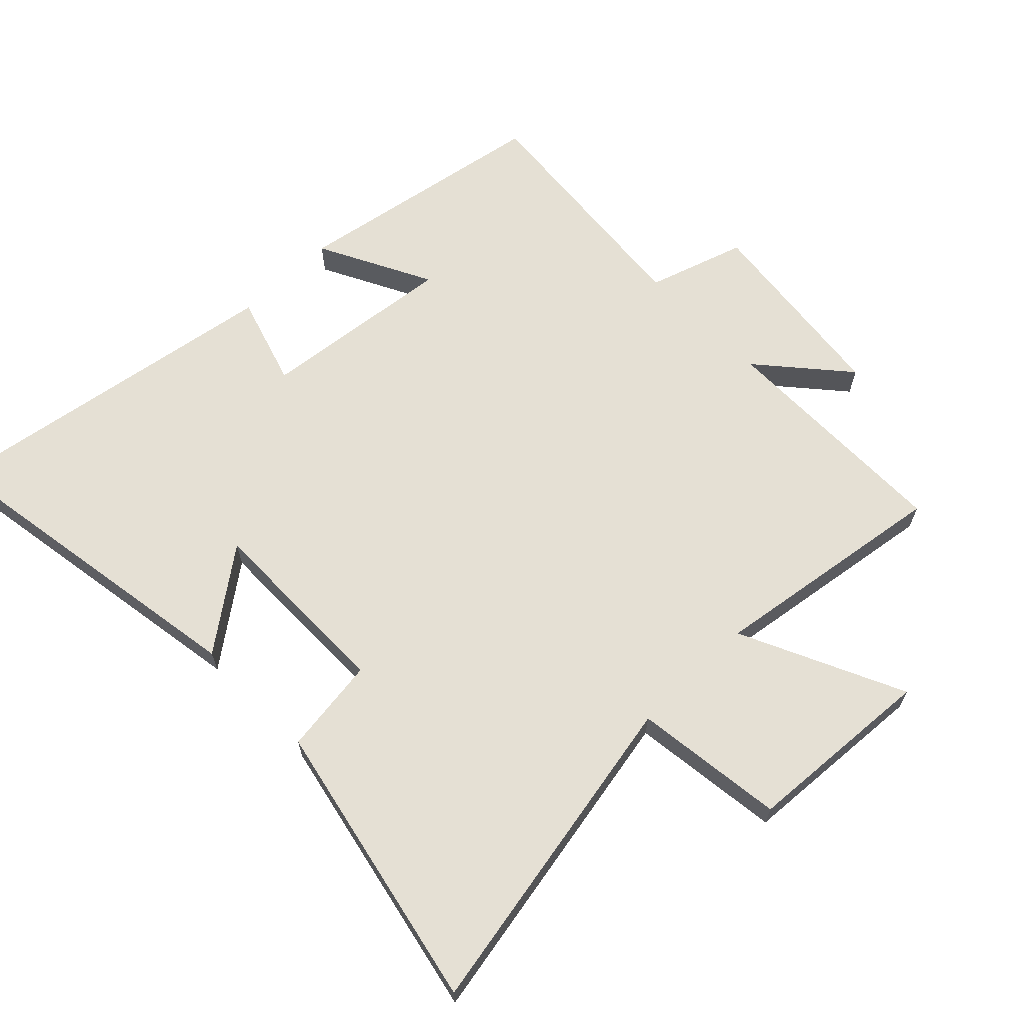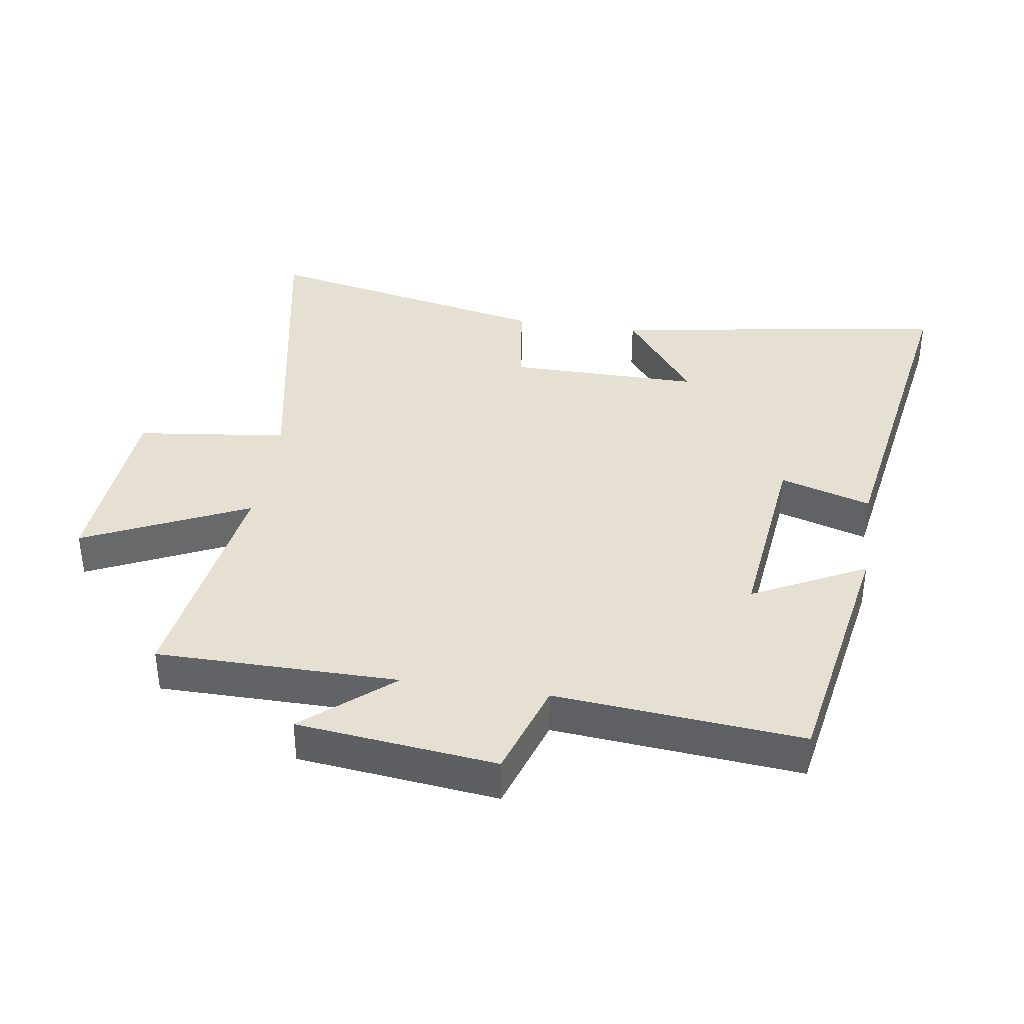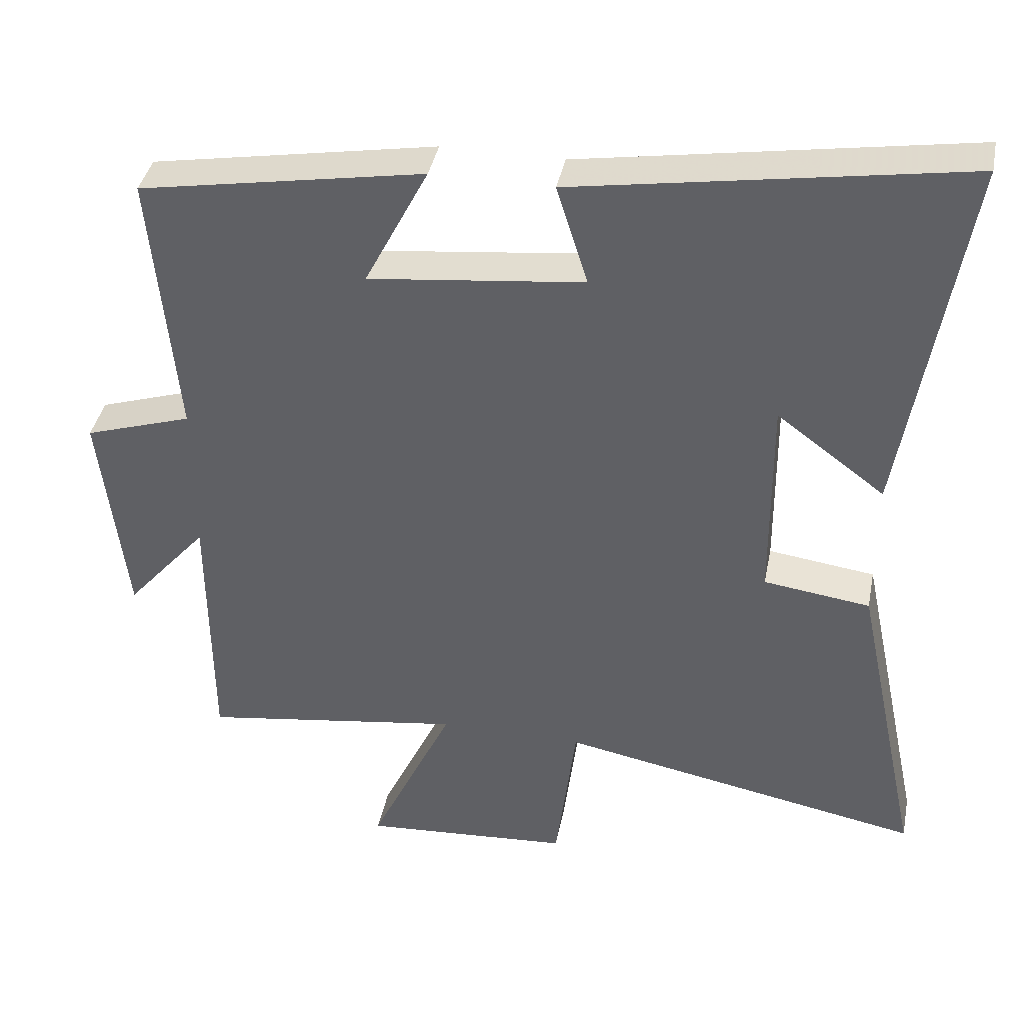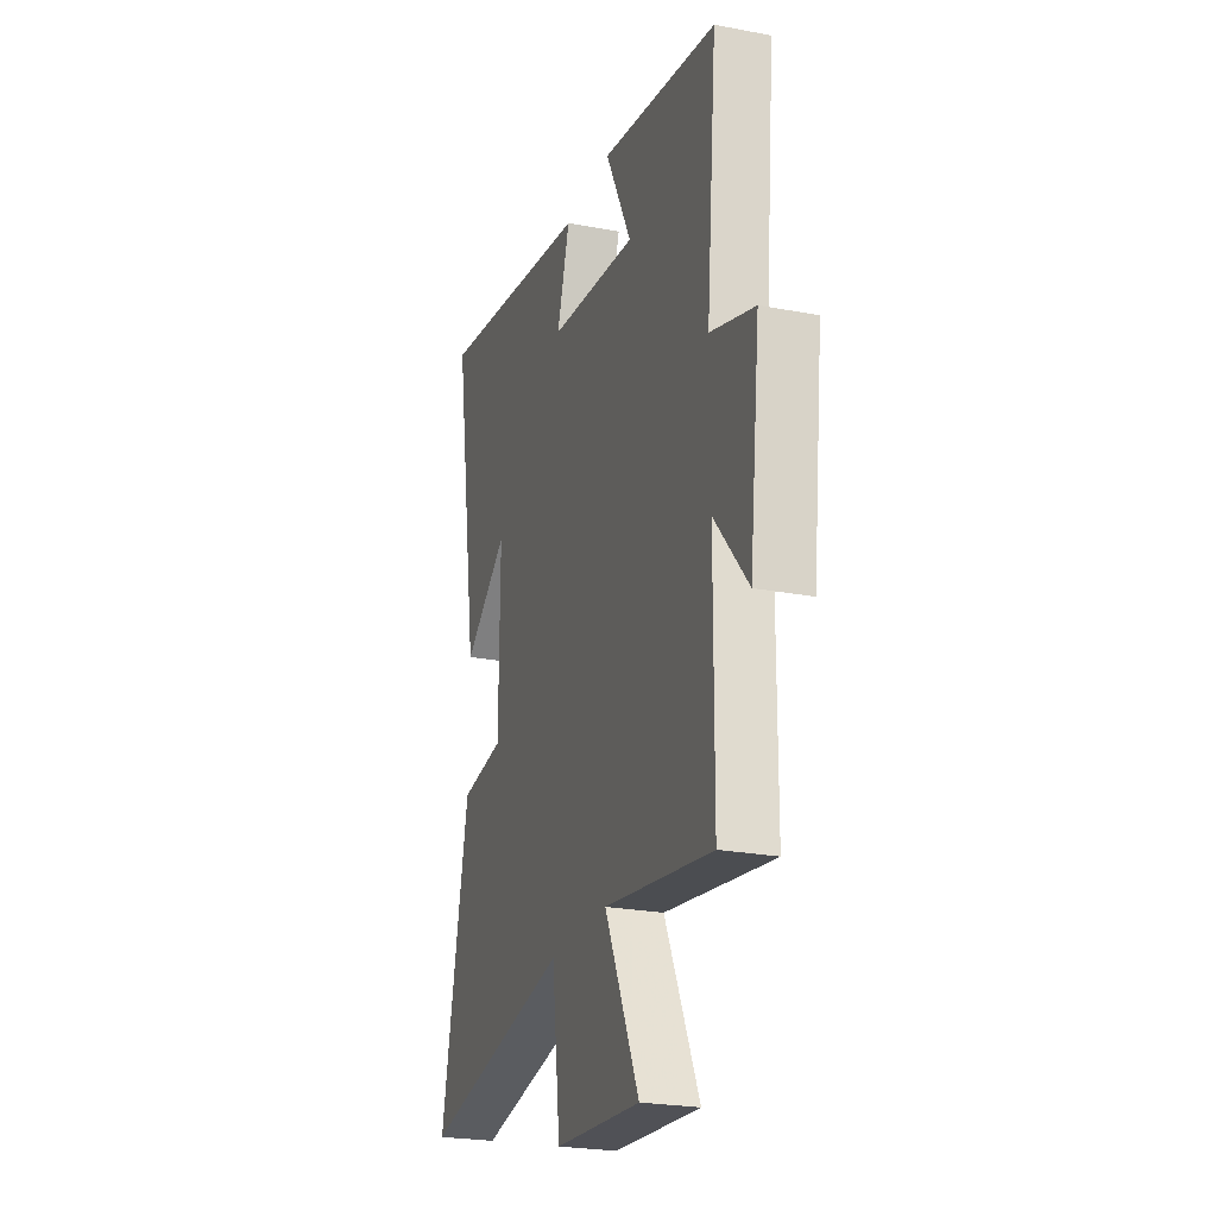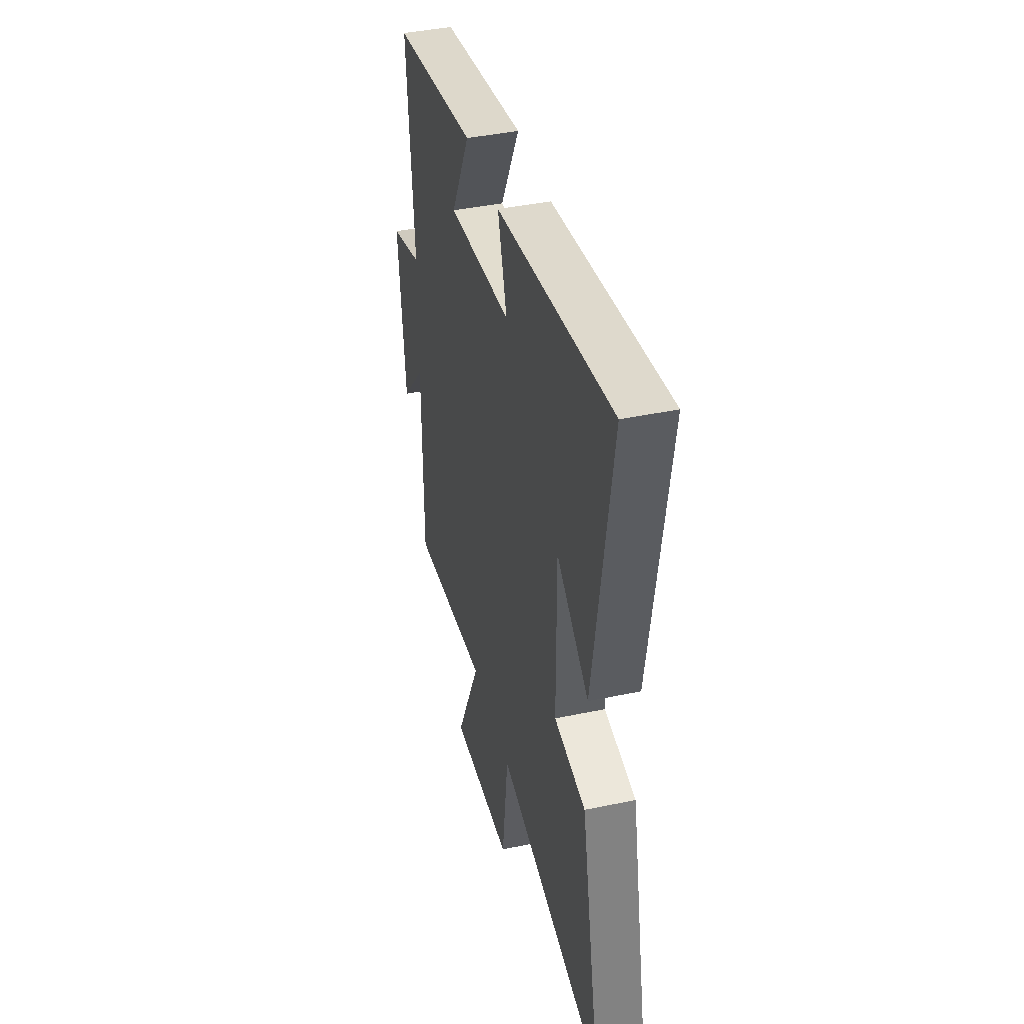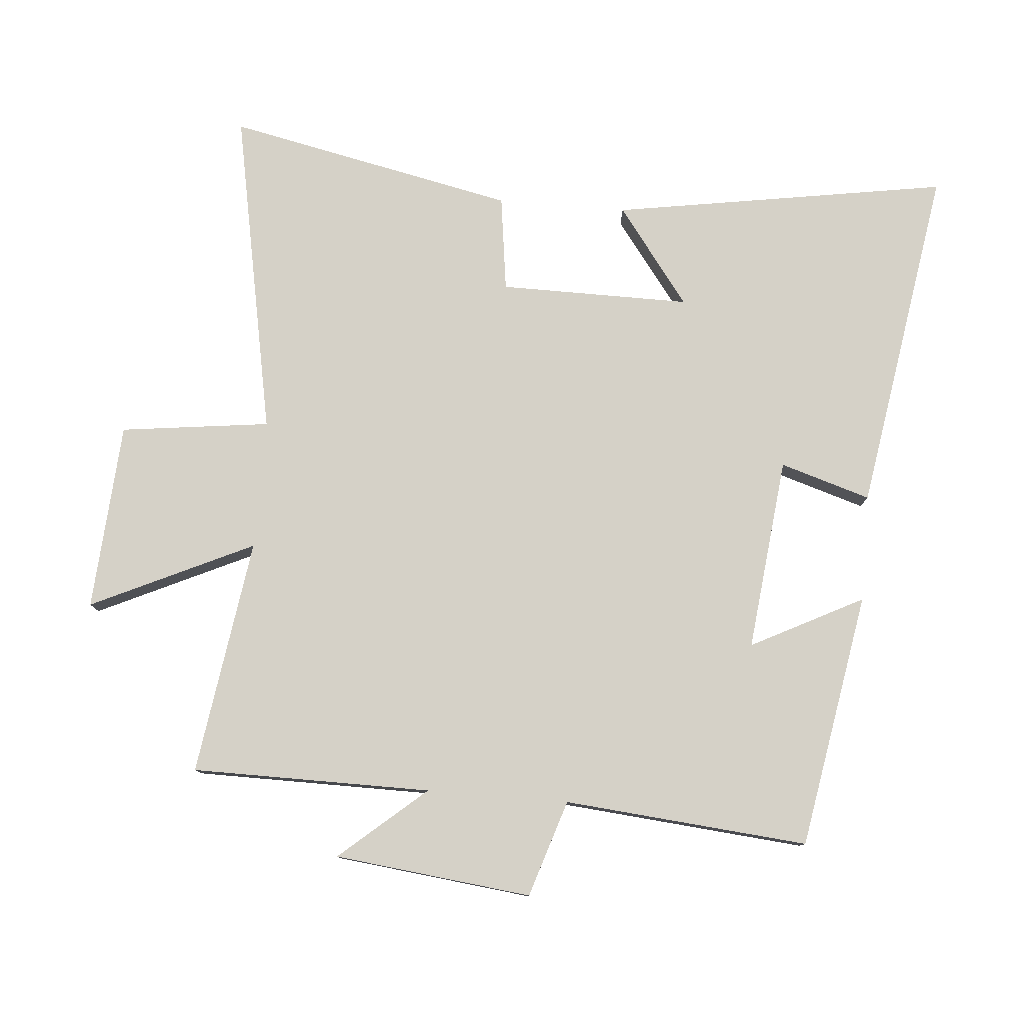
<metadata>
{"format":"obj","ext":"obj","renderer":"f3d","projection":"perspective","resolution":1024,"background":"white","views":[{"elev":65.2,"azim":135.7,"up":"+Y"},{"elev":37.8,"azim":-81.4,"up":"+Y"},{"elev":39.5,"azim":11.2,"up":"+Z"},{"elev":-24.0,"azim":-107.7,"up":"+Z"},{"elev":41.7,"azim":75.8,"up":"+Z"},{"elev":78.7,"azim":-85.3,"up":"+Y"}]}
</metadata>
<code>
v 0.596 0.07 -0.598
v 0.08 0.07 -0.5
v 0.051 0.07 -0.735
v -0.245 0.07 -0.755
v -0.126 0.07 -0.5
v -0.498 0.07 -0.555
v -0.5 0.07 -0.179
v -0.616 0.07 -0.314
v -0.652 0.07 -0.004
v -0.5 0.07 0.045
v -0.535 0.07 0.429
v -0.133 0.07 0.5
v -0.223 0.07 0.324
v 0.081 0.07 0.358
v 0.037 0.07 0.5
v 0.585 0.07 0.59
v 0.5 0.07 0.062
v 0.347 0.07 0.176
v 0.349 0.07 -0.124
v 0.5 0.07 -0.144
v 0.596 0 -0.598
v 0.08 0 -0.5
v 0.051 0 -0.735
v -0.245 0 -0.755
v -0.126 0 -0.5
v -0.498 0 -0.555
v -0.5 0 -0.179
v -0.616 0 -0.314
v -0.652 0 -0.004
v -0.5 0 0.045
v -0.535 0 0.429
v -0.133 0 0.5
v -0.223 0 0.324
v 0.081 0 0.358
v 0.037 0 0.5
v 0.585 0 0.59
v 0.5 0 0.062
v 0.347 0 0.176
v 0.349 0 -0.124
v 0.5 0 -0.144
f 19 20 1 2
f 18 19 2
f 15 16 17 18
f 14 15 18
f 13 14 18 2
f 10 11 12 13
f 10 13 2 3
f 7 8 9 10
f 5 6 7 10
f 5 10 3
f 3 4 5
f 22 21 40 39
f 22 39 38
f 38 37 36 35
f 38 35 34
f 22 38 34 33
f 33 32 31 30
f 23 22 33 30
f 30 29 28 27
f 30 27 26 25
f 23 30 25
f 25 24 23
f 1 21 22 2
f 2 22 23 3
f 3 23 24 4
f 4 24 25 5
f 5 25 26 6
f 6 26 27 7
f 7 27 28 8
f 8 28 29 9
f 9 29 30 10
f 10 30 31 11
f 11 31 32 12
f 12 32 33 13
f 13 33 34 14
f 14 34 35 15
f 15 35 36 16
f 16 36 37 17
f 17 37 38 18
f 18 38 39 19
f 19 39 40 20
f 20 40 21 1

</code>
